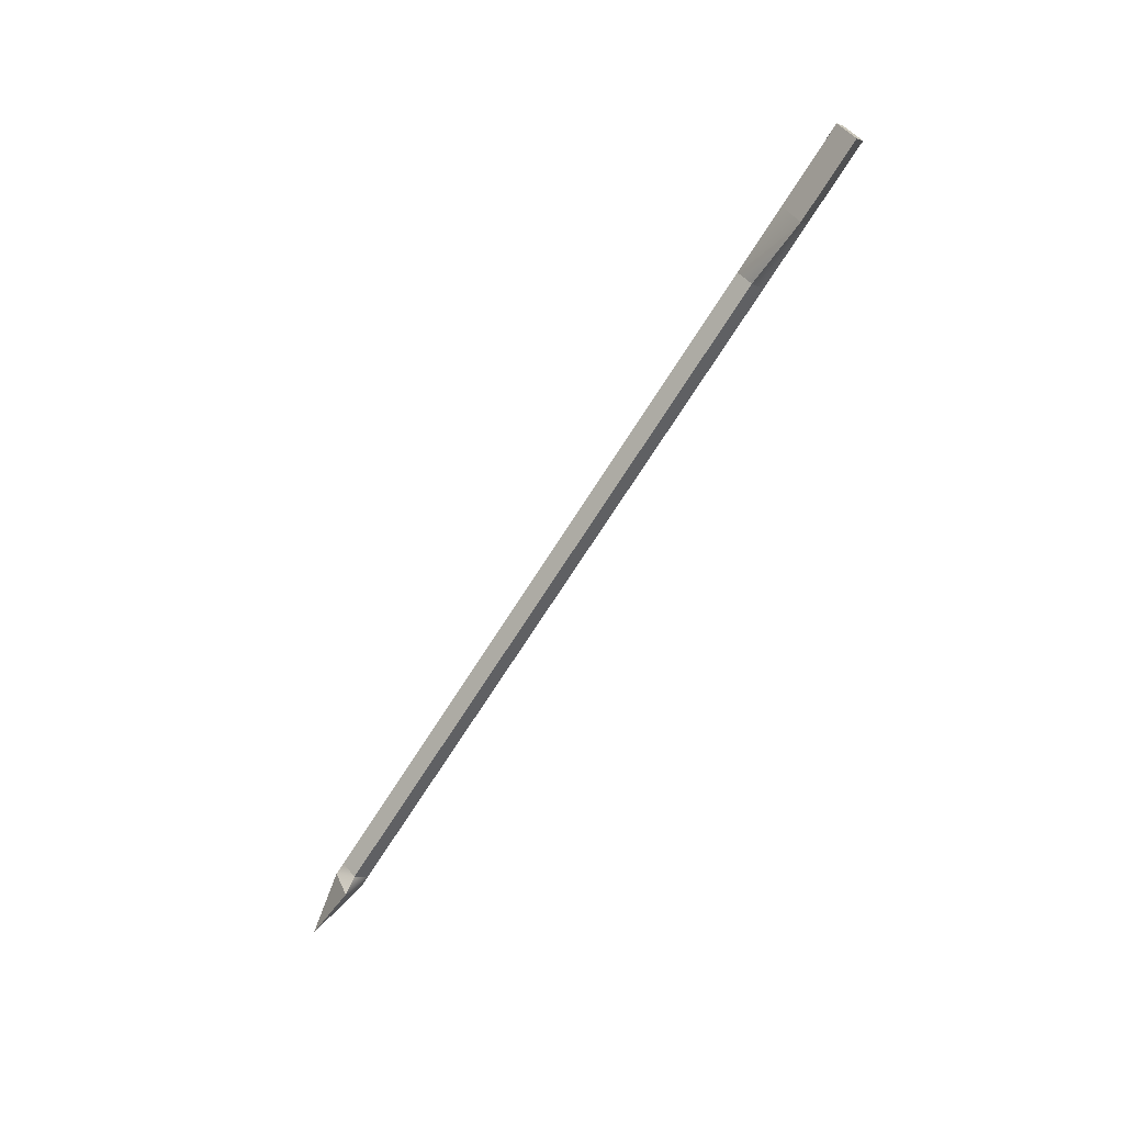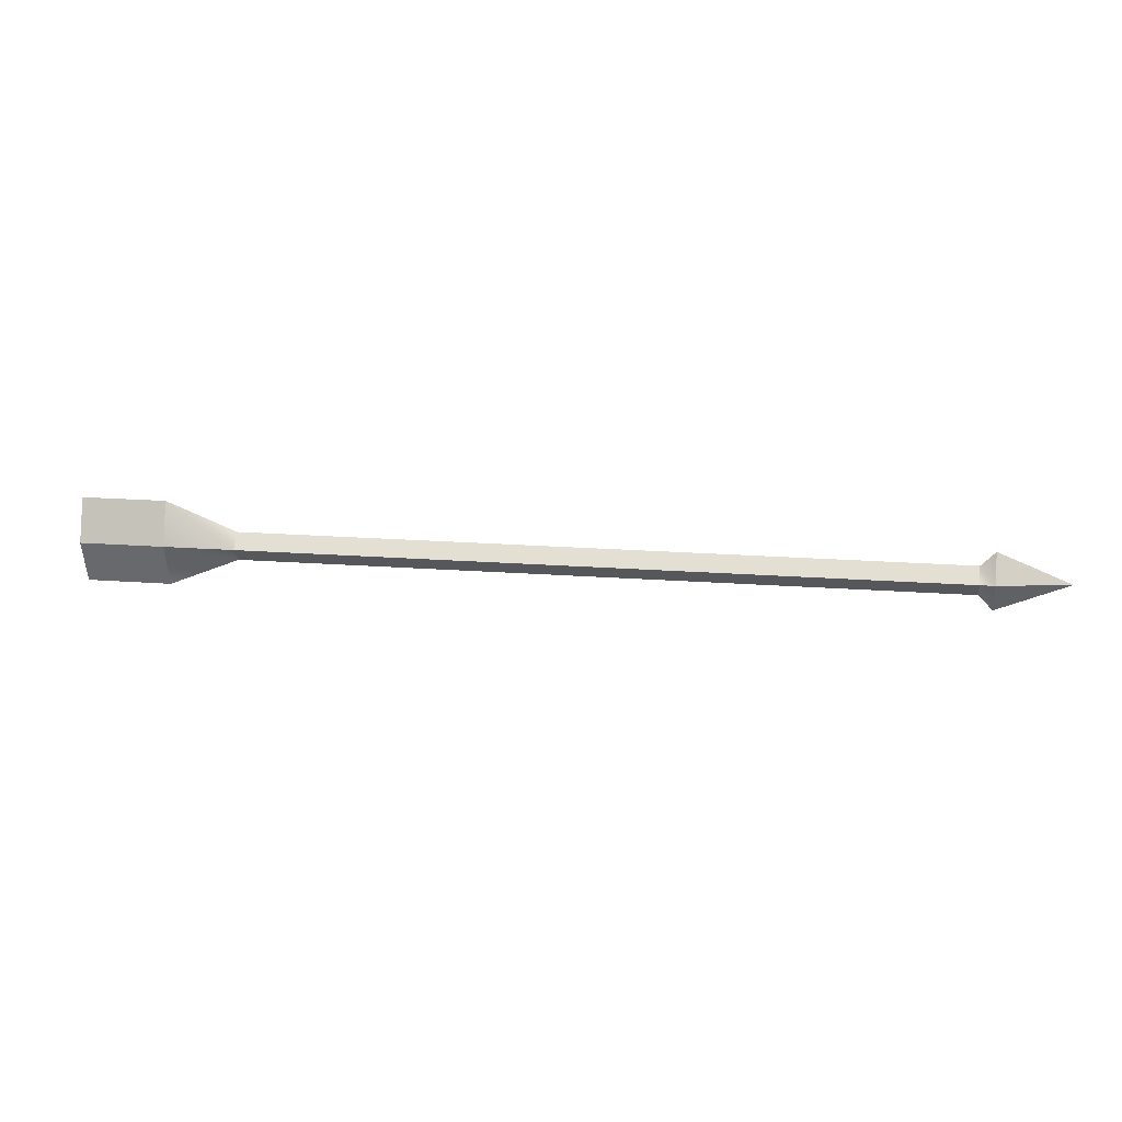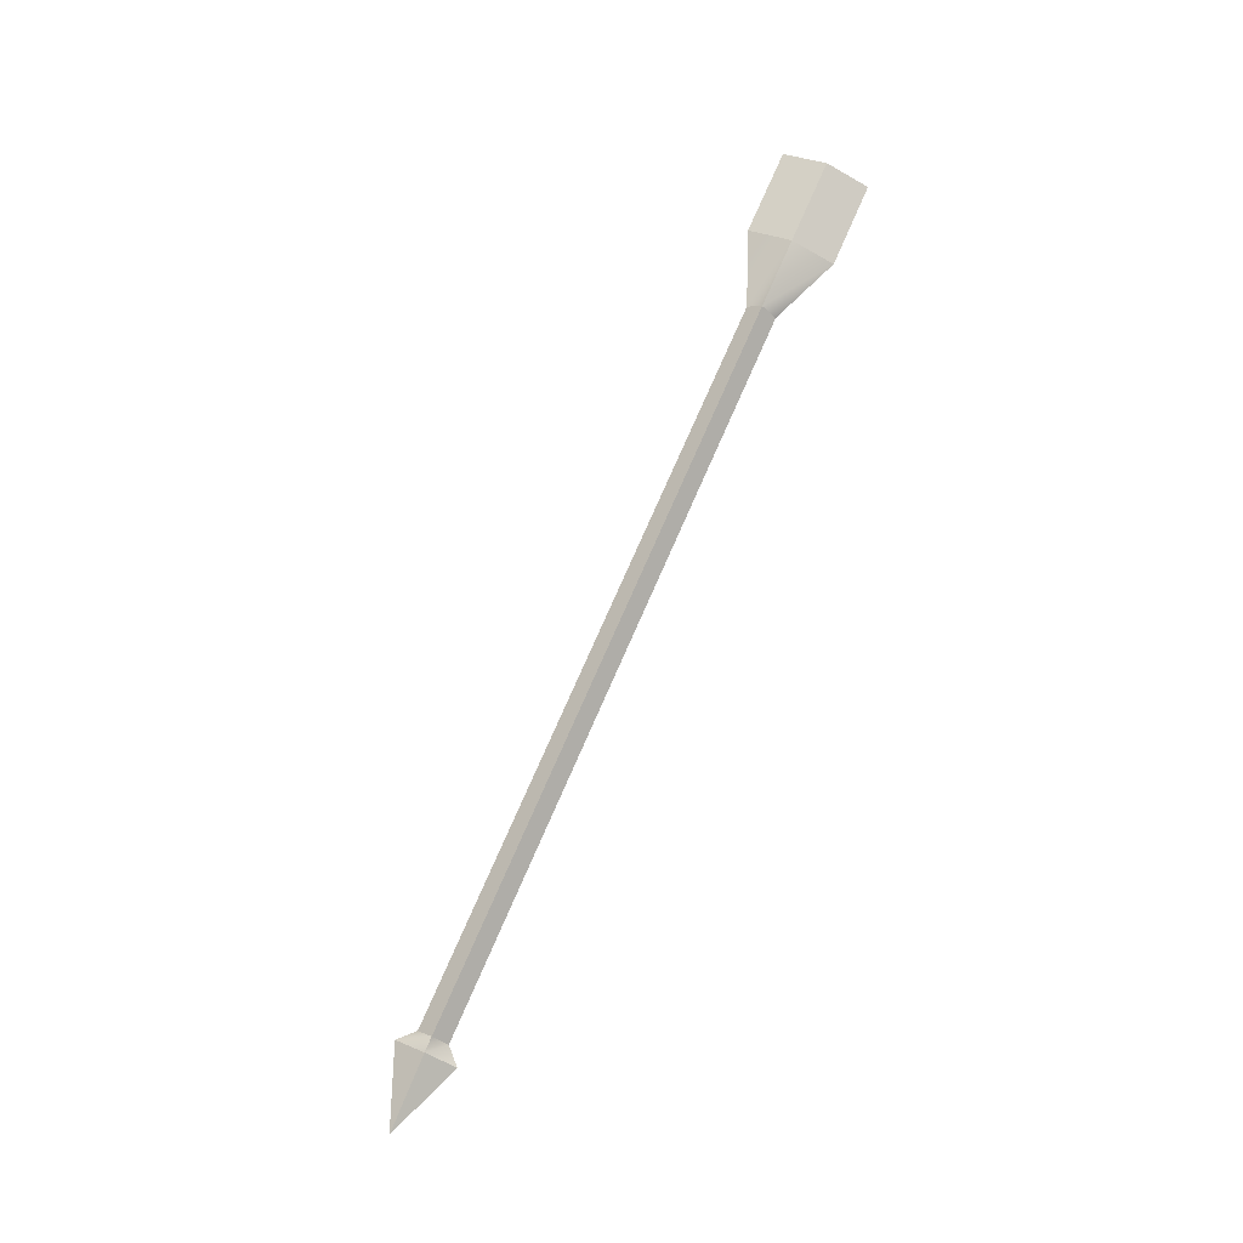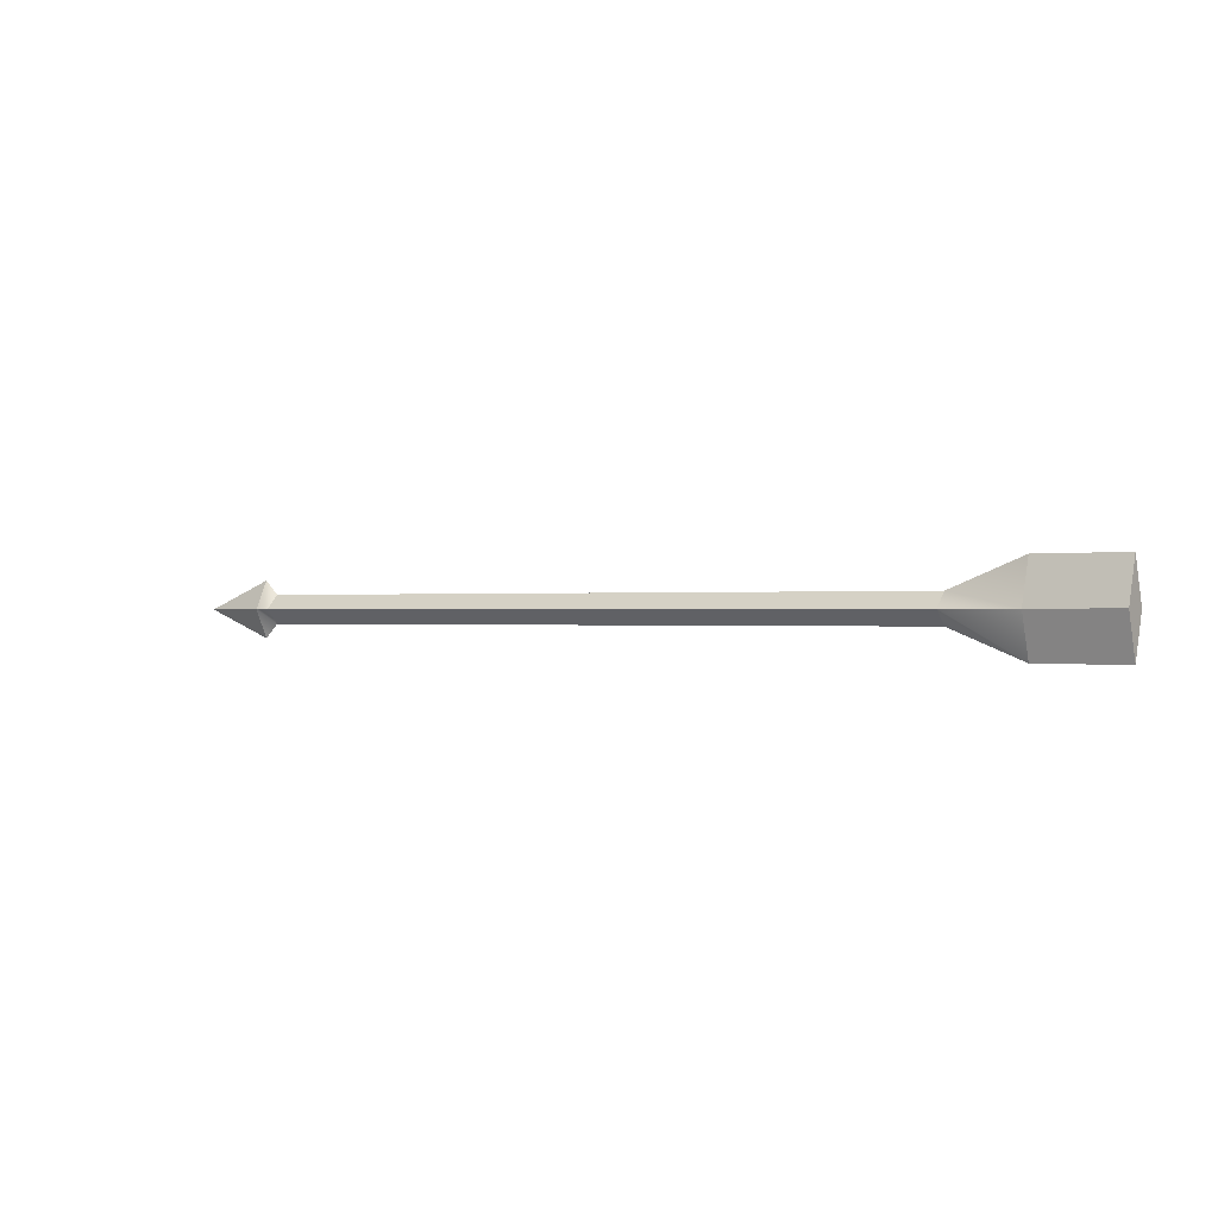
<metadata>
{"format":"obj","ext":"obj","renderer":"f3d","projection":"perspective","resolution":1024,"background":"white","views":[{"elev":-70.1,"azim":57.8,"up":"+Y"},{"elev":17.4,"azim":-171.1,"up":"+Y"},{"elev":74.1,"azim":-66.5,"up":"+Z"},{"elev":-0.1,"azim":33.6,"up":"+Y"}]}
</metadata>
<code>
g Arrow
v 0.2 0.2 -0.1
v -4.8 0.2 -0.1
v 0.2 0.3 0
v -4.8 0.3 4.768e-07
v -5.4 0.3 -0.1
v -5.4 0.3 -0.1
v -5.4 0.3 -0.1
v -5.4 0.3 -0.1
v -4.8 0.3 -0.2
v 0.2 0.3 -0.2
v -4.8 0.4 -0.1
v 0.2 0.4 -0.1
v 1.3 0.3 -0.2
v 1.3 0 -0.1
v 1.3 0.6 -0.1
v 1.3 0.3 0
v 0.2 0.3 0
v -4.8 0.3 4.768e-07
v 0.2 0.4 -0.1
v -4.8 0.4 -0.1
v 0.2 0.3 -0.2
v -4.8 0.3 -0.2
v 0.2 0.2 -0.1
v -4.8 0.2 -0.1
v -4.8 0.2 -0.1
v -4.8 0.3 -0.2
v -4.9 0.1 -0.1
v -4.9 0.3 -0.2
v -4.8 0.3 4.768e-07
v -4.8 0.2 -0.1
v -4.9 0.3 5.364e-07
v -4.9 0.1 -0.1
v -4.8 0.3 -0.2
v -4.8 0.4 -0.1
v -4.9 0.3 -0.2
v -4.9 0.5 -0.1
v -4.8 0.4 -0.1
v -4.8 0.3 4.768e-07
v -4.9 0.5 -0.1
v -4.9 0.3 5.364e-07
v -4.9 0.1 -0.1
v -4.9 0.3 -0.2
v -5.4 0.3 -0.1
v -5.4 0.3 -0.1
v -4.9 0.3 5.364e-07
v -4.9 0.1 -0.1
v -5.4 0.3 -0.1
v -5.4 0.3 -0.1
v -4.9 0.3 -0.2
v -4.9 0.5 -0.1
v -5.4 0.3 -0.1
v -5.4 0.3 -0.1
v -4.9 0.5 -0.1
v -4.9 0.3 5.364e-07
v -5.4 0.3 -0.1
v -5.4 0.3 -0.1
v -5.4 0.3 -0.2
v -5.4 0.3 5.364e-07
v -5.4 0.3 -0.2
v -5.4 0.3 5.364e-07
v -5.4 0.3 -0.2
v -5.4 0.3 5.364e-07
v -5.4 0.3 -0.1
v -5.4 0.3 5.364e-07
v -4.9 0.3 -0.2
v -5.4 0.3 -0.1
v -4.9 0.5 -0.1
v -5.4 0.3 -0.1
v -5.4 0.3 -0.1
v -5.4 0.3 5.364e-07
v -4.9 0.3 -0.2
v -5.4 0.3 -0.1
v -4.9 0.5 -0.1
v -5.4 0.3 -0.1
v -5.4 0.3 -0.1
v -5.4 0.3 5.364e-07
v -4.9 0.3 -0.2
v -5.4 0.3 -0.1
v -4.9 0.5 -0.1
v -5.4 0.3 -0.1
v -5.4 0.3 -0.1
v -5.4 0.3 5.364e-07
v -4.9 0.3 -0.2
v -5.4 0.3 -0.1
v -4.9 0.5 -0.1
v -5.4 0.3 -0.1
v -5.4 0.3 -0.1
v -5.4 0.3 5.364e-07
v -4.9 0.3 -0.2
v -5.4 0.3 -0.1
v -4.9 0.5 -0.1
v -5.4 0.3 -0.1
v -5.4 0.3 -0.1
v -5.4 0.3 -0.1
v -4.9 0.3 -0.2
v -5.4 0.3 -0.1
v -4.9 0.1 -0.1
v -5.4 0.3 -0.1
v -4.9 0.5 -0.1
v -5.4 0.3 -0.1
v -4.9 0.3 5.364e-07
v -5.4 0.3 -0.1
v -5.4 0.3 -0.1
v -5.4 0.3 -0.1
v -4.9 0.3 -0.2
v -5.4 0.3 -0.1
v -4.9 0.1 -0.1
v -5.4 0.3 -0.1
v -4.9 0.5 -0.1
v -5.4 0.3 -0.1
v -4.9 0.3 5.364e-07
v -5.4 0.3 -0.1
v -5.4 0.3 -0.1
v -5.4 0.3 -0.1
v -4.9 0.3 -0.2
v -5.4 0.3 -0.1
v -4.9 0.1 -0.1
v -5.4 0.3 -0.1
v -4.9 0.5 -0.1
v -5.4 0.3 -0.1
v -4.9 0.3 5.364e-07
v -5.4 0.3 -0.1
v 0.2 0.3 -0.2
v 0.2 0.2 -0.1
v 0.7 0.3 -0.2
v 0.7 0 -0.1
v 0.2 0.4 -0.1
v 0.2 0.3 -0.2
v 0.7 0.6 -0.1
v 0.7 0.3 -0.2
v 0.2 0.2 -0.1
v 0.2 0.3 0
v 0.7 0 -0.1
v 0.7 0.3 0
v 0.2 0.3 0
v 0.2 0.4 -0.1
v 0.7 0.3 0
v 0.7 0.6 -0.1
v -5.4 0.3 -0.1
v -5.4 0.3 -0.1
v -4.9 0.3 -0.2
v -5.4 0.3 -0.1
v -4.9 0.1 -0.1
v -5.4 0.3 -0.1
v -4.9 0.5 -0.1
v -5.4 0.3 -0.1
v -4.9 0.3 5.364e-07
v -5.4 0.3 -0.1
v -5.4 0.3 -0.1
v -5.4 0.3 -0.1
v -4.9 0.3 -0.2
v -5.4 0.3 -0.1
v -4.9 0.1 -0.1
v -5.4 0.3 -0.1
v -4.9 0.5 -0.1
v -5.4 0.3 -0.1
v -4.9 0.3 5.364e-07
v -5.4 0.3 -0.1
v -5.4 0.3 -0.1
v -5.4 0.3 -0.1
v -4.9 0.3 -0.2
v -5.4 0.3 -0.1
v -4.9 0.1 -0.1
v -5.4 0.3 -0.1
v -4.9 0.5 -0.1
v -5.4 0.3 -0.1
v -4.9 0.3 5.364e-07
v -5.4 0.3 -0.1
v -5.4 0.3 -0.1
v -5.4 0.3 -0.1
v -4.9 0.3 -0.2
v -5.4 0.3 -0.1
v -4.9 0.1 -0.1
v -5.4 0.3 -0.1
v -4.9 0.5 -0.1
v -5.4 0.3 -0.1
v -4.9 0.3 5.364e-07
v -5.4 0.3 -0.1
v -5.4 0.3 -0.1
v -5.4 0.3 -0.1
v -4.9 0.3 -0.2
v -5.4 0.3 -0.1
v -4.9 0.1 -0.1
v -5.4 0.3 -0.1
v -4.9 0.5 -0.1
v -5.4 0.3 -0.1
v -4.9 0.3 5.364e-07
v -5.4 0.3 -0.1
v -5.4 0.3 -0.1
v -5.4 0.3 -0.1
v -4.9 0.3 -0.2
v -5.4 0.3 -0.1
v -4.9 0.1 -0.1
v -5.4 0.3 -0.1
v -4.9 0.5 -0.1
v -5.4 0.3 -0.1
v -4.9 0.3 5.364e-07
v -5.4 0.3 -0.1
v -5.4 0.3 -0.1
v -5.4 0.3 -0.1
v -4.9 0.3 -0.2
v -5.4 0.3 -0.1
v -4.9 0.1 -0.1
v -5.4 0.3 -0.1
v -4.9 0.5 -0.1
v -5.4 0.3 -0.1
v -4.9 0.3 5.364e-07
v -5.4 0.3 -0.1
v 0.7 0.3 -0.2
v 0.7 0 -0.1
v 1.3 0.3 -0.2
v 1.3 0 -0.1
v 0.7 0.6 -0.1
v 0.7 0.3 -0.2
v 1.3 0.6 -0.1
v 1.3 0.3 -0.2
v 0.7 0 -0.1
v 0.7 0.3 0
v 1.3 0 -0.1
v 1.3 0.3 0
v 0.7 0.3 0
v 0.7 0.6 -0.1
v 1.3 0.3 0
v 1.3 0.6 -0.1
v -5.4 0.3 -0.1
v -5.4 0.3 -0.1
v -4.9 0.3 -0.2
v -5.4 0.3 -0.1
v -4.9 0.1 -0.1
v -5.4 0.3 -0.1
v -4.9 0.5 -0.1
v -5.4 0.3 -0.1
v -4.9 0.3 5.364e-07
v -5.4 0.3 -0.1
v -5.4 0.3 -0.1
v -5.4 0.3 -0.1
v -4.9 0.3 -0.2
v -5.4 0.3 -0.1
v -4.9 0.1 -0.1
v -5.4 0.3 -0.1
v -4.9 0.5 -0.1
v -5.4 0.3 -0.1
v -4.9 0.3 5.364e-07
v -5.4 0.3 -0.1
v -5.4 0.3 -0.1
v -5.4 0.3 -0.1
v -4.9 0.3 -0.2
v -5.4 0.3 -0.1
v -4.9 0.1 -0.1
v -5.4 0.3 -0.1
v -4.9 0.5 -0.1
v -5.4 0.3 -0.1
v -4.9 0.3 5.364e-07
v -5.4 0.3 -0.1
v -5.4 0.3 -0.1
v -5.4 0.3 -0.1
v -4.9 0.3 -0.2
v -5.4 0.3 -0.1
v -4.9 0.1 -0.1
v -5.4 0.3 -0.1
v -4.9 0.5 -0.1
v -5.4 0.3 -0.1
v -4.9 0.3 5.364e-07
v -5.4 0.3 -0.1
v -5.4 0.3 -0.1
v -5.4 0.3 -0.1
v 1.3 0 -0.1
v 1.3 0.6 -0.1
v -4.9 0.3 -0.2
v -5.4 0.3 -0.1
v -4.9 0.1 -0.1
v -5.4 0.3 -0.1
v -4.9 0.5 -0.1
v -5.4 0.3 -0.1
v -4.9 0.3 5.364e-07
v -5.4 0.3 -0.1
v -5.4 0.3 -0.1
v -5.4 0.3 -0.1
v -4.9 0.3 -0.2
v -5.4 0.3 -0.1
v -4.9 0.1 -0.1
v -5.4 0.3 -0.1
v -4.9 0.5 -0.1
v -5.4 0.3 -0.1
v -4.9 0.3 5.364e-07
v -5.4 0.3 -0.1
v -5.4 0.3 -0.1
v -5.4 0.3 -0.1
v -4.9 0.3 -0.2
v -5.4 0.3 -0.1
v -4.9 0.1 -0.1
v -5.4 0.3 -0.1
v -4.9 0.5 -0.1
v -5.4 0.3 -0.1
v -4.9 0.3 5.364e-07
v -5.4 0.3 -0.1
v -5.4 0.3 -0.1
v -5.4 0.3 -0.1
v 1.3 0 -0.1
v 1.3 0.6 -0.1
v -4.9 0.3 -0.2
v -5.4 0.3 -0.1
v -4.9 0.1 -0.1
v -5.4 0.3 -0.1
v -4.9 0.5 -0.1
v -5.4 0.3 -0.1
v -4.9 0.3 5.364e-07
v -5.4 0.3 -0.1
v -5.4 0.3 -0.1
v -5.4 0.3 -0.1
v 1.3 0 -0.1
v 1.3 0.6 -0.1
v -4.9 0.3 -0.2
v -5.4 0.3 -0.1
v -4.9 0.1 -0.1
v -5.4 0.3 -0.1
v -4.9 0.5 -0.1
v -5.4 0.3 -0.1
v -4.9 0.3 5.364e-07
v -5.4 0.3 -0.1
v -5.4 0.3 -0.1
v -5.4 0.3 -0.1
v 1.3 0 -0.1
v 1.3 0.6 -0.1
v -4.9 0.3 -0.2
v -5.4 0.3 -0.1
v -4.9 0.1 -0.1
v -5.4 0.3 -0.1
v -4.9 0.5 -0.1
v -5.4 0.3 -0.1
v -4.9 0.3 5.364e-07
v -5.4 0.3 -0.1
v -5.4 0.3 -0.1
v -5.4 0.3 -0.1
v 1.3 0 -0.1
v 1.3 0.6 -0.1
v -4.9 0.3 -0.2
v -5.4 0.3 -0.1
v -4.9 0.1 -0.1
v -5.4 0.3 -0.1
v -4.9 0.5 -0.1
v -5.4 0.3 -0.1
v -4.9 0.3 5.364e-07
v -5.4 0.3 -0.1
v -5.4 0.3 -0.1
v -5.4 0.3 -0.1
v 1.3 0 -0.1
v 1.4 0.6 -0.1
v -4.9 0.3 -0.2
v -5.4 0.3 -0.1
v -4.9 0.1 -0.1
v -5.4 0.3 -0.1
v -4.9 0.5 -0.1
v -5.4 0.3 -0.1
v -4.9 0.3 5.364e-07
v -5.4 0.3 -0.1
v -5.4 0.3 -0.1
v -5.4 0.3 -0.1
v 1.4 0 -0.1
v 1.4 0.6 -0.1
v -4.9 0.3 -0.2
v -5.4 0.3 -0.1
v -4.9 0.1 -0.1
v -5.4 0.3 -0.1
v -4.9 0.5 -0.1
v -5.4 0.3 -0.1
v -4.9 0.3 5.364e-07
v -5.4 0.3 -0.1
v -5.4 0.3 -0.1
v -5.4 0.3 -0.1
v 1.4 0 -0.1
v 1.4 0.6 -0.1
v -4.9 0.3 -0.2
v -5.4 0.3 -0.1
v -4.9 0.1 -0.1
v -5.4 0.3 -0.1
v -4.9 0.5 -0.1
v -5.4 0.3 -0.1
v -4.9 0.3 5.364e-07
v -5.4 0.3 -0.1
v -5.4 0.3 -0.1
v -5.4 0.3 -0.1
v 1.3 0 -0.1
v 1.3 0.6 -0.1
v -4.9 0.3 -0.2
v -5.4 0.3 -0.1
v -4.9 0.1 -0.1
v -5.4 0.3 -0.1
v -4.9 0.5 -0.1
v -5.4 0.3 -0.1
v -4.9 0.3 5.364e-07
v -5.4 0.3 -0.1
v -5.4 0.3 -0.1
v -5.4 0.3 -0.1
v 1.3 0 -0.1
v 1.3 0.6 -0.1
v -4.9 0.3 -0.2
v -5.4 0.3 -0.1
v -4.9 0.1 -0.1
v -5.4 0.3 -0.1
v -4.9 0.5 -0.1
v -5.4 0.3 -0.1
v -4.9 0.3 5.364e-07
v -5.4 0.3 -0.1
v -5.4 0.3 -0.1
v -5.4 0.3 -0.1
v 1.3 0 -0.1
v 1.3 0.6 -0.1
v -4.9 0.3 -0.2
v -5.4 0.3 -0.1
v -4.9 0.1 -0.1
v -5.4 0.3 -0.1
v -4.9 0.5 -0.1
v -5.4 0.3 -0.1
v -4.9 0.3 5.364e-07
v -5.4 0.3 -0.1
v -5.4 0.3 -0.1
v -5.4 0.3 -0.1
v 1.3 0 -0.1
v 1.3 0.6 -0.1
v -4.9 0.3 -0.2
v -5.4 0.3 -0.1
v -4.9 0.1 -0.1
v -5.4 0.3 -0.1
v -4.9 0.5 -0.1
v -5.4 0.3 -0.1
v -4.9 0.3 5.364e-07
v -5.4 0.3 -0.1
v -5.4 0.3 -0.1
v -5.4 0.3 -0.1
v -4.9 0.3 -0.2
v -5.4 0.3 -0.1
v -4.9 0.1 -0.1
v -5.4 0.3 -0.1
v -4.9 0.5 -0.1
v -5.4 0.3 -0.1
v -4.9 0.3 5.364e-07
v -5.4 0.3 -0.1
v -5.4 0.3 -0.1
v -5.4 0.3 -0.1
v -4.9 0.3 -0.2
v -5.4 0.3 -0.1
v -4.9 0.1 -0.1
v -5.4 0.3 -0.1
v -4.9 0.5 -0.1
v -5.4 0.3 -0.1
v -4.9 0.3 5.364e-07
v -5.4 0.3 -0.1
v -5.4 0.3 -0.1
v -5.4 0.3 -0.1
v -4.9 0.3 -0.2
v -5.4 0.3 -0.1
v -4.9 0.1 -0.1
v -5.4 0.3 -0.1
v -4.9 0.5 -0.1
v -5.4 0.3 -0.1
v -4.9 0.3 5.364e-07
v -5.4 0.3 -0.1
v -5.4 0.3 -0.1
v -5.4 0.3 -0.1
v -4.9 0.3 -0.2
v -5.4 0.3 -0.1
v -4.9 0.1 -0.1
v -5.4 0.3 -0.1
v -4.9 0.5 -0.1
v -5.4 0.3 -0.1
v -4.9 0.3 5.364e-07
v -5.4 0.3 -0.1
v -5.4 0.3 -0.1
v -5.4 0.3 -0.1
v -4.9 0.3 -0.2
v -5.4 0.3 -0.1
v -4.9 0.1 -0.1
v -5.4 0.3 -0.1
v -4.9 0.5 -0.1
v -5.4 0.3 -0.1
v -4.9 0.3 5.364e-07
v -5.4 0.3 -0.1
v -5.4 0.3 -0.1
v -5.4 0.3 -0.1
v -4.9 0.3 -0.2
v -5.4 0.3 -0.1
v -4.9 0.1 -0.1
v -5.4 0.3 -0.1
v -4.9 0.5 -0.1
v -5.4 0.3 -0.1
v -4.9 0.3 5.364e-07
v -5.4 0.3 -0.1
v -5.4 0.3 -0.1
v -5.4 0.3 -0.1
v -4.9 0.3 -0.2
v -5.4 0.3 -0.1
v -4.9 0.1 -0.1
v -5.4 0.3 -0.1
v -4.9 0.5 -0.1
v -5.4 0.3 -0.1
v -4.9 0.3 5.364e-07
v -5.4 0.3 -0.1
v -5.4 0.3 -0.1
v -5.4 0.3 -0.1
v -4.9 0.3 -0.2
v -5.4 0.3 -0.1
v -4.9 0.1 -0.1
v -5.4 0.3 -0.1
v -4.9 0.5 -0.1
v -5.4 0.3 -0.1
v -4.9 0.3 5.364e-07
v -5.4 0.3 -0.1
f 2 1 3
f 4 2 3
f 6 5 7
f 8 6 7
f 10 9 11
f 12 10 11
f 14 13 15
f 16 14 15
f 18 17 19
f 20 18 19
f 22 21 23
f 24 22 23
f 26 25 27
f 28 26 27
f 30 29 31
f 32 30 31
f 34 33 35
f 36 34 35
f 38 37 39
f 40 38 39
f 42 41 43
f 44 42 43
f 46 45 47
f 48 46 47
f 50 49 51
f 52 50 51
f 54 53 55
f 56 54 55
f 124 123 125
f 126 124 125
f 128 127 129
f 130 128 129
f 132 131 133
f 134 132 133
f 136 135 137
f 138 136 137
f 210 209 211
f 212 210 211
f 214 213 215
f 216 214 215
f 218 217 219
f 220 218 219
f 222 221 223
f 224 222 223

</code>
